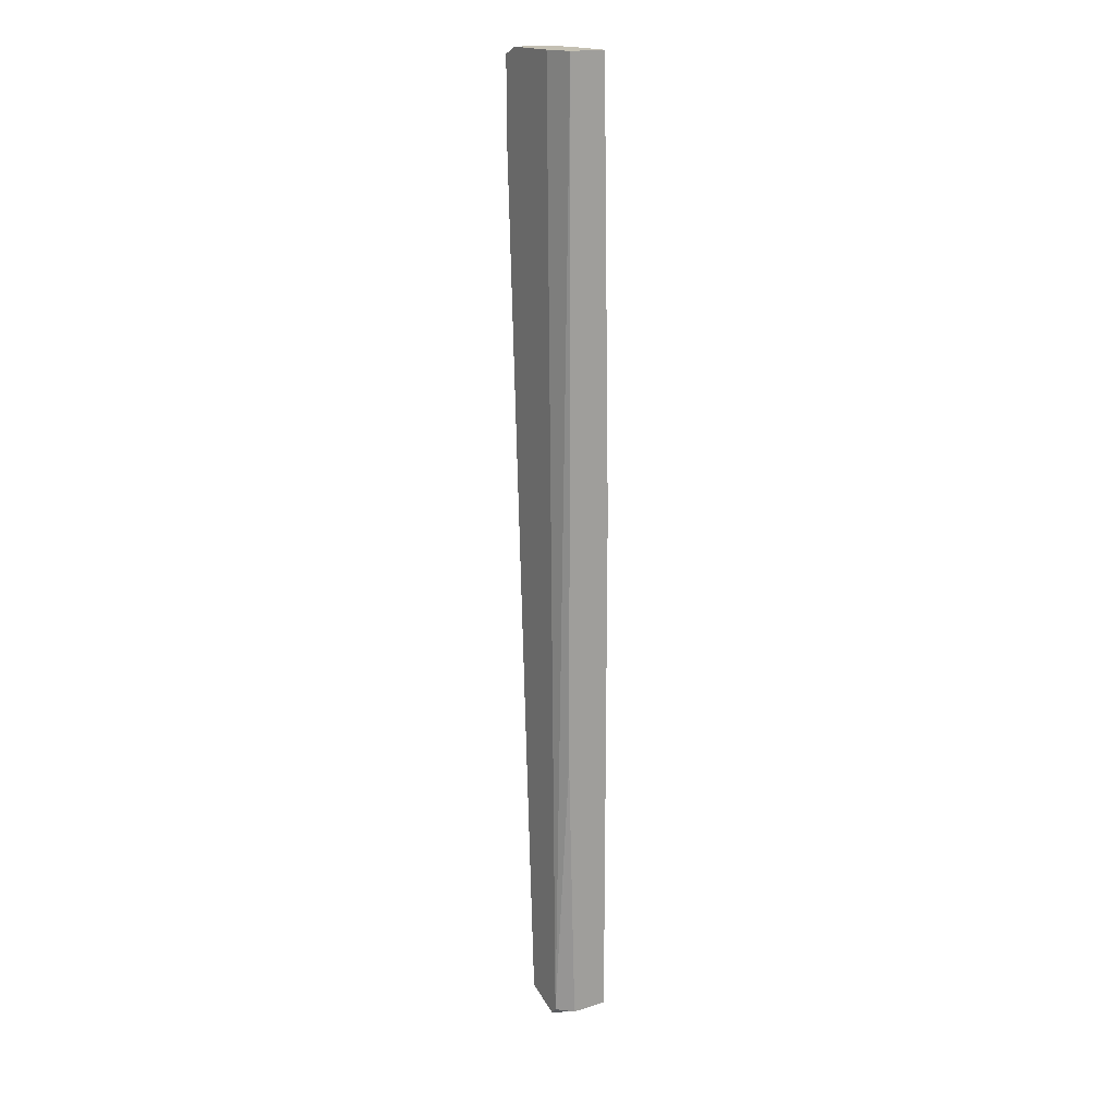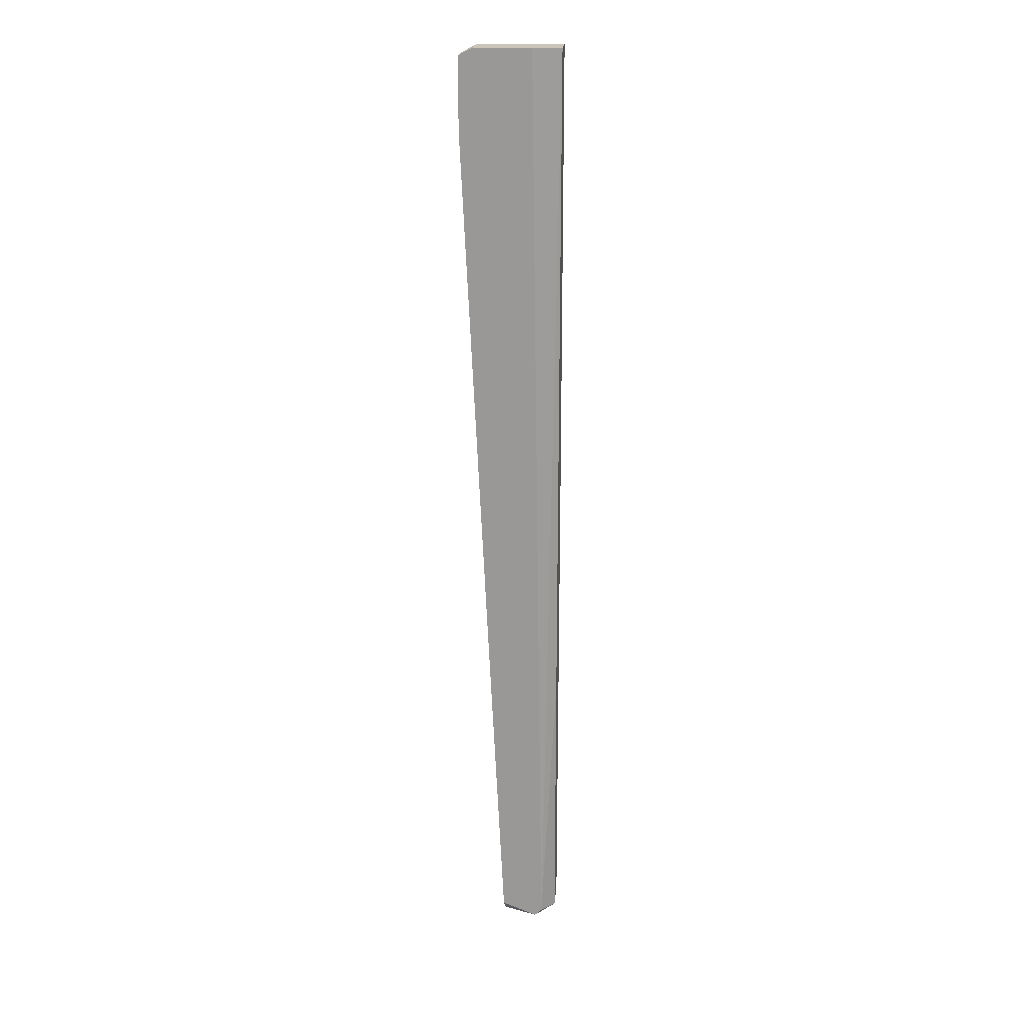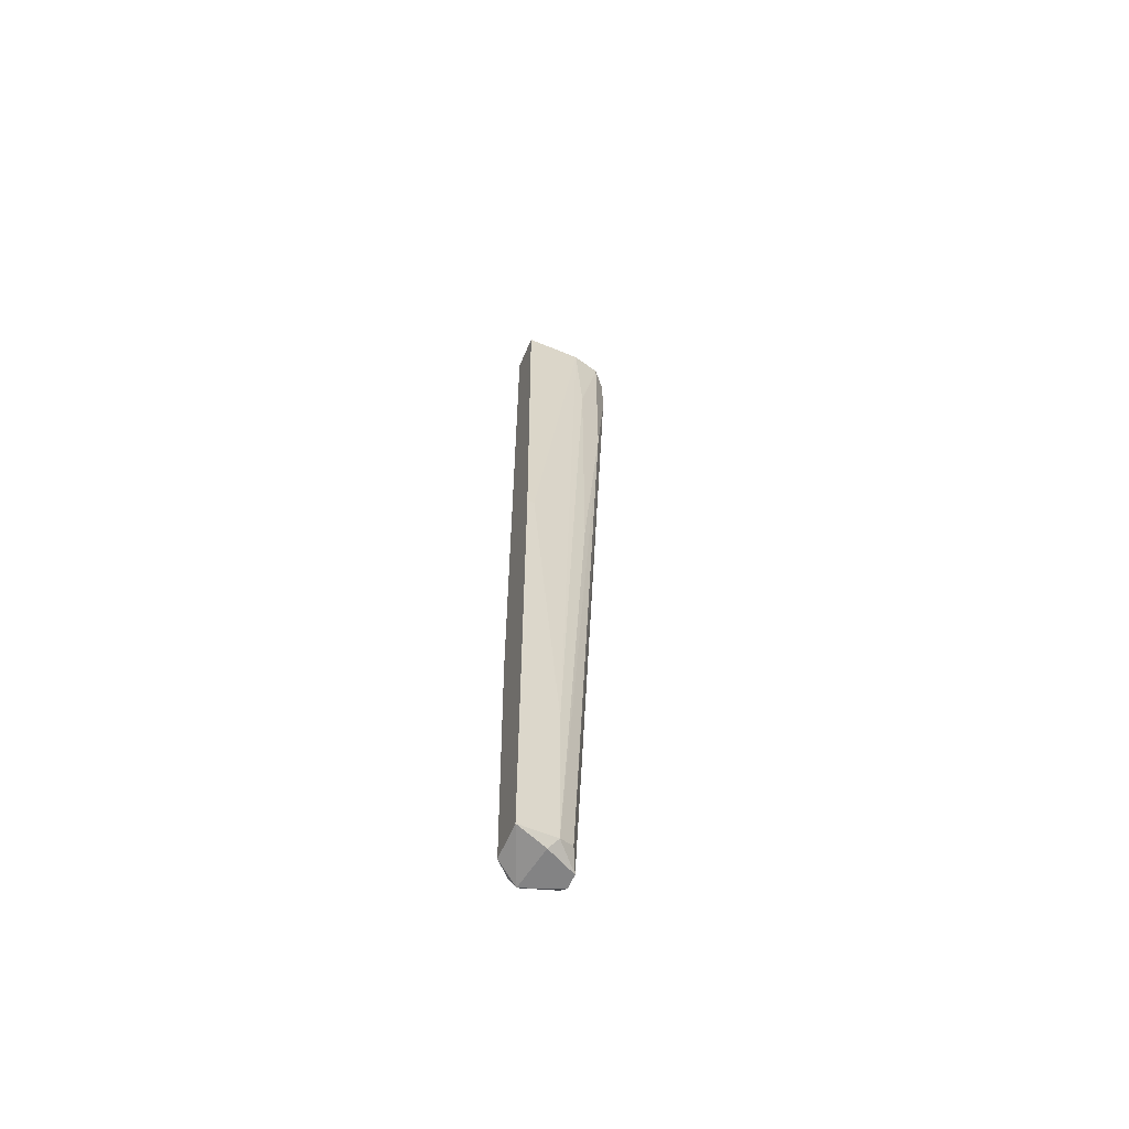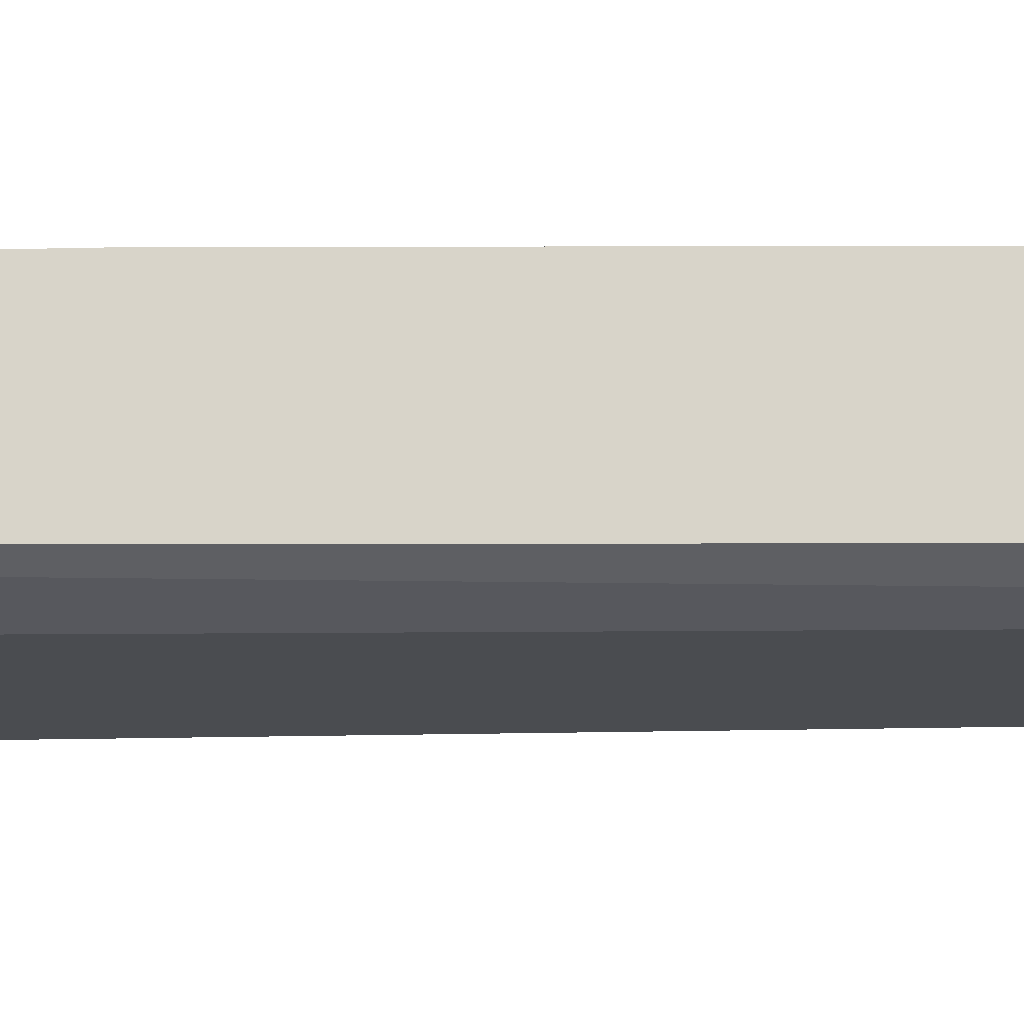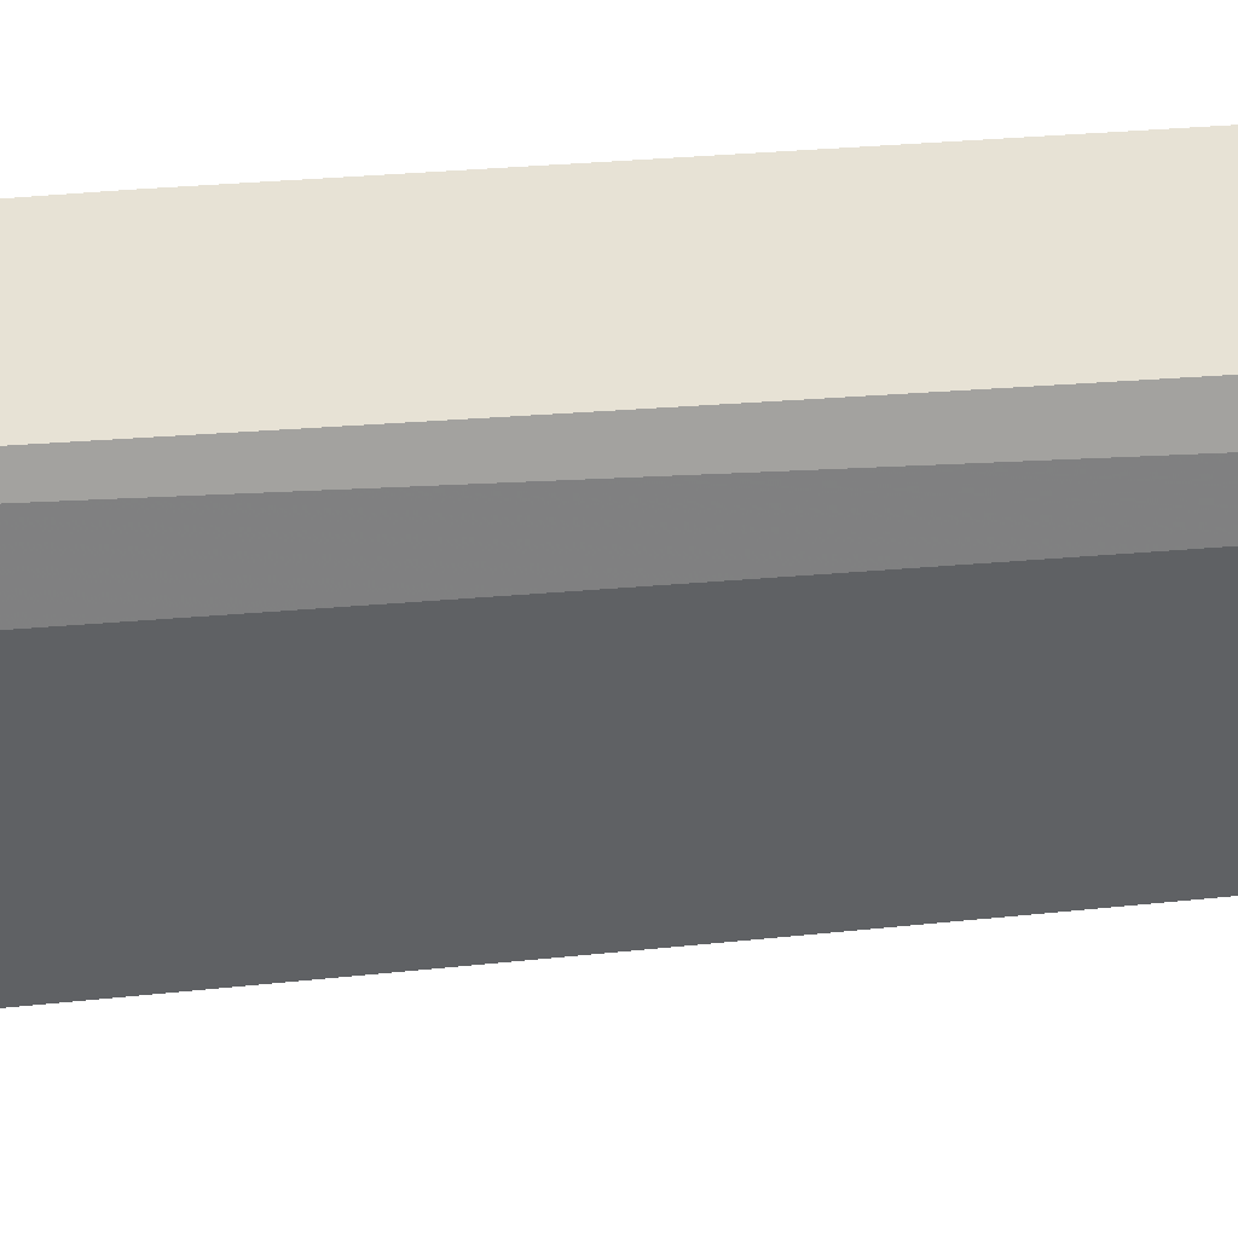
<metadata>
{"format":"obj","ext":"obj","renderer":"f3d","projection":"perspective","resolution":1024,"background":"white","views":[{"elev":18.0,"azim":58.5,"up":"+Z"},{"elev":20.5,"azim":4.8,"up":"+Z"},{"elev":-61.2,"azim":157.1,"up":"+Z"},{"elev":-14.9,"azim":90.3,"up":"+Y"},{"elev":-46.4,"azim":94.5,"up":"+Y"}]}
</metadata>
<code>
v -0.009477 0.01956 0.04024
v -0.009477 0.01956 0.004925
v -0.005555 0.01956 -0.05312
v -0.005555 0.01485 0.05279
v -0.008691 0.01642 -0.05312
v -0.008691 0.01956 0.05279
v -0.008691 0.01799 -0.05312
v -0.008691 0.01485 -0.05155
v -0.002416 0.01642 -0.05233
v -0.002416 0.01956 0.05279
v -0.002416 0.02034 -0.05233
v -0.002416 0.02034 0.005713
v -0.002416 0.01564 -0.02174
v -0.002416 0.01564 0.05279
v -0.01261 0.01564 0.02689
v -0.004771 0.01485 -0.05312
v -0.01026 0.01485 -0.02016
v -0.00634 0.02034 -0.03429
v -0.00634 0.02034 -0.05233
v -0.01183 0.01877 0.0316
v -0.01183 0.01877 0.05279
v -0.01183 0.01485 0.05279
v -0.003987 0.01485 -0.05233
v -0.003201 0.02034 0.005713
v -0.0134 0.01642 0.04337
v -0.0134 0.01485 0.052
v -0.0134 0.01485 0.04416
v -0.0134 0.01721 0.052
v -0.0134 0.01721 0.04572
v -0.007908 0.01956 -0.05155
f 7 5 15
f 10 6 4
f 10 9 11
f 4 17 8
f 17 4 26
f 9 10 14
f 10 4 14
f 14 4 23
f 4 8 23
f 6 10 24
f 11 19 24
f 26 28 25
f 19 7 30
f 20 19 30
f 4 6 21
f 28 26 21
f 20 28 21
f 9 14 13
f 14 23 13
f 23 9 13
f 28 20 29
f 25 28 29
f 7 25 29
f 30 7 29
f 20 30 29
f 21 6 1
f 20 21 1
f 6 24 18
f 24 19 18
f 19 1 18
f 1 6 18
f 17 26 27
f 26 25 27
f 10 11 12
f 24 10 12
f 11 24 12
f 11 9 16
f 9 23 16
f 23 8 16
f 19 20 2
f 1 19 2
f 20 1 2
f 26 4 22
f 4 21 22
f 21 26 22
f 8 17 5
f 16 8 5
f 7 16 5
f 19 11 3
f 7 19 3
f 11 16 3
f 16 7 3
f 25 7 15
f 17 27 15
f 27 25 15
f 5 17 15

</code>
